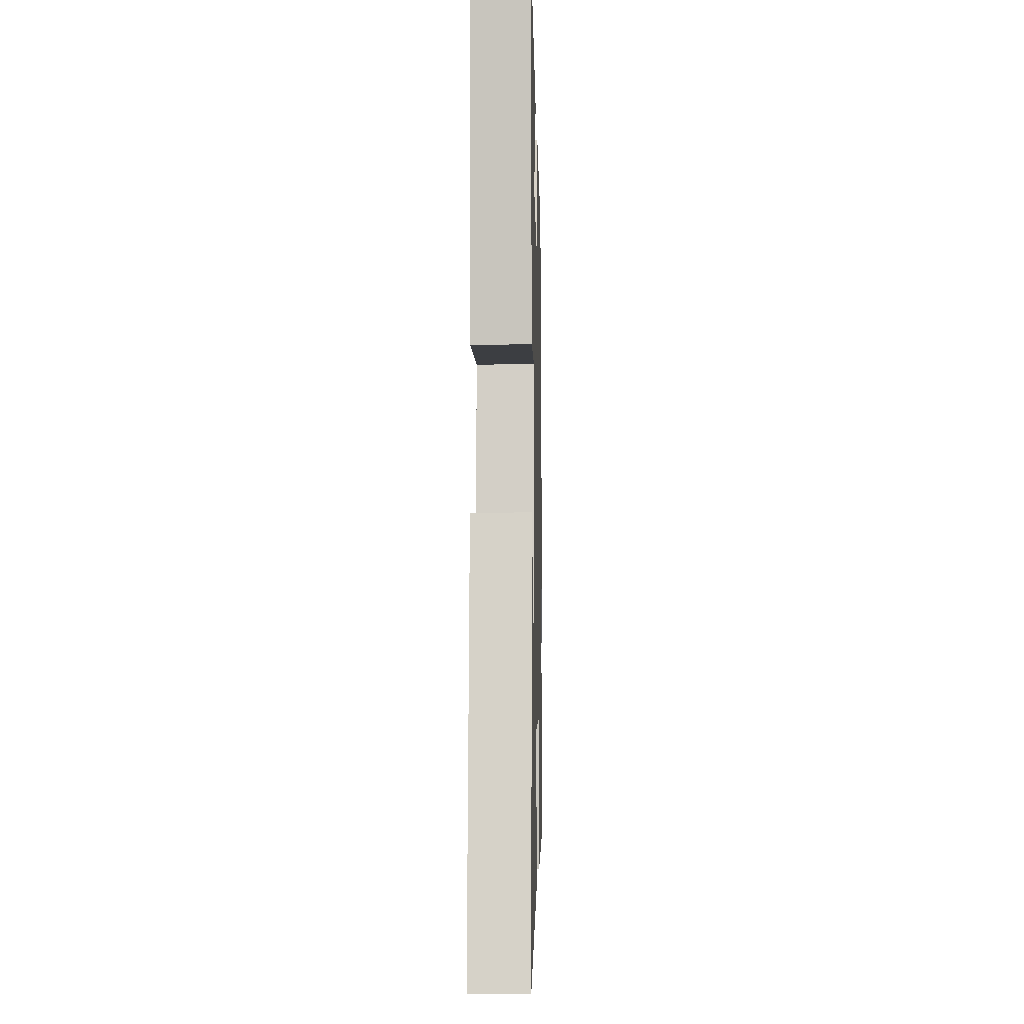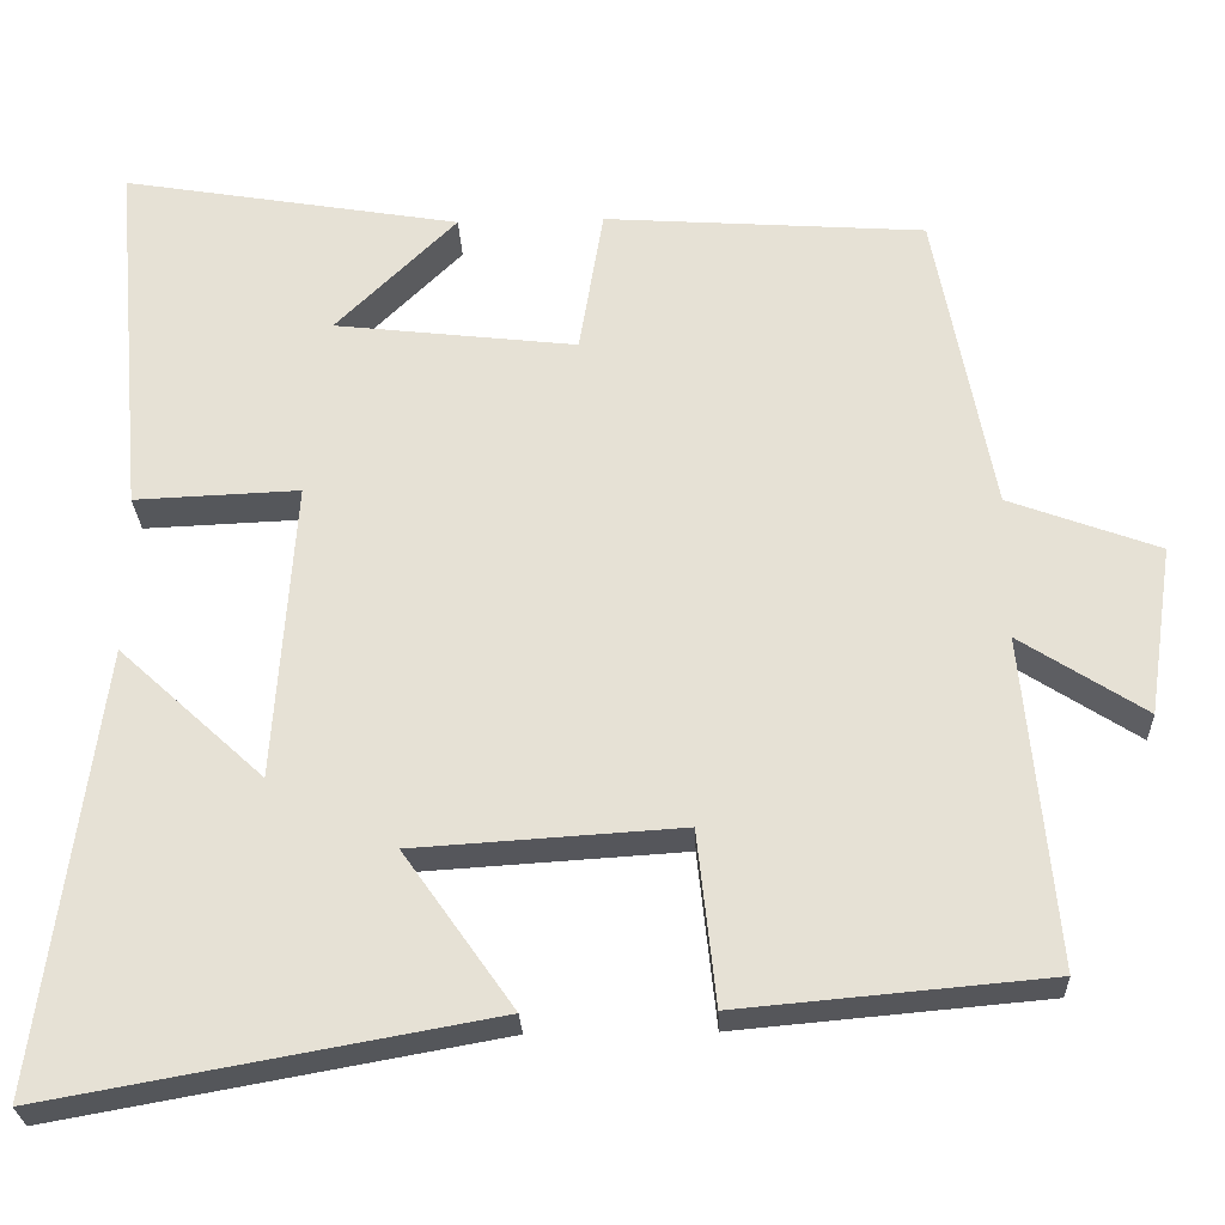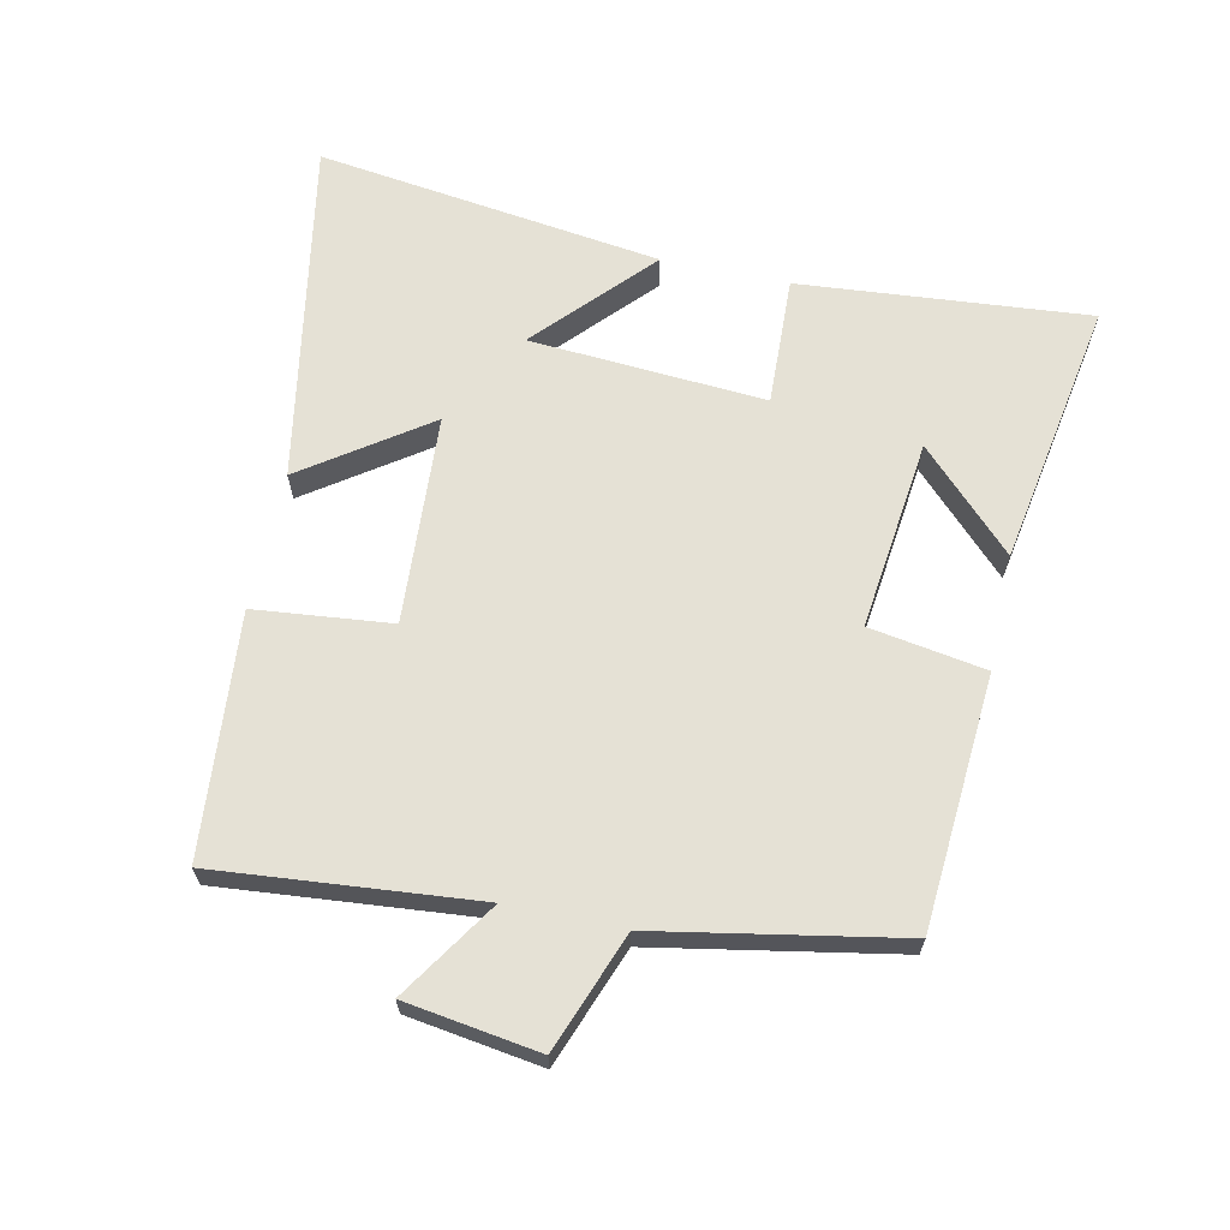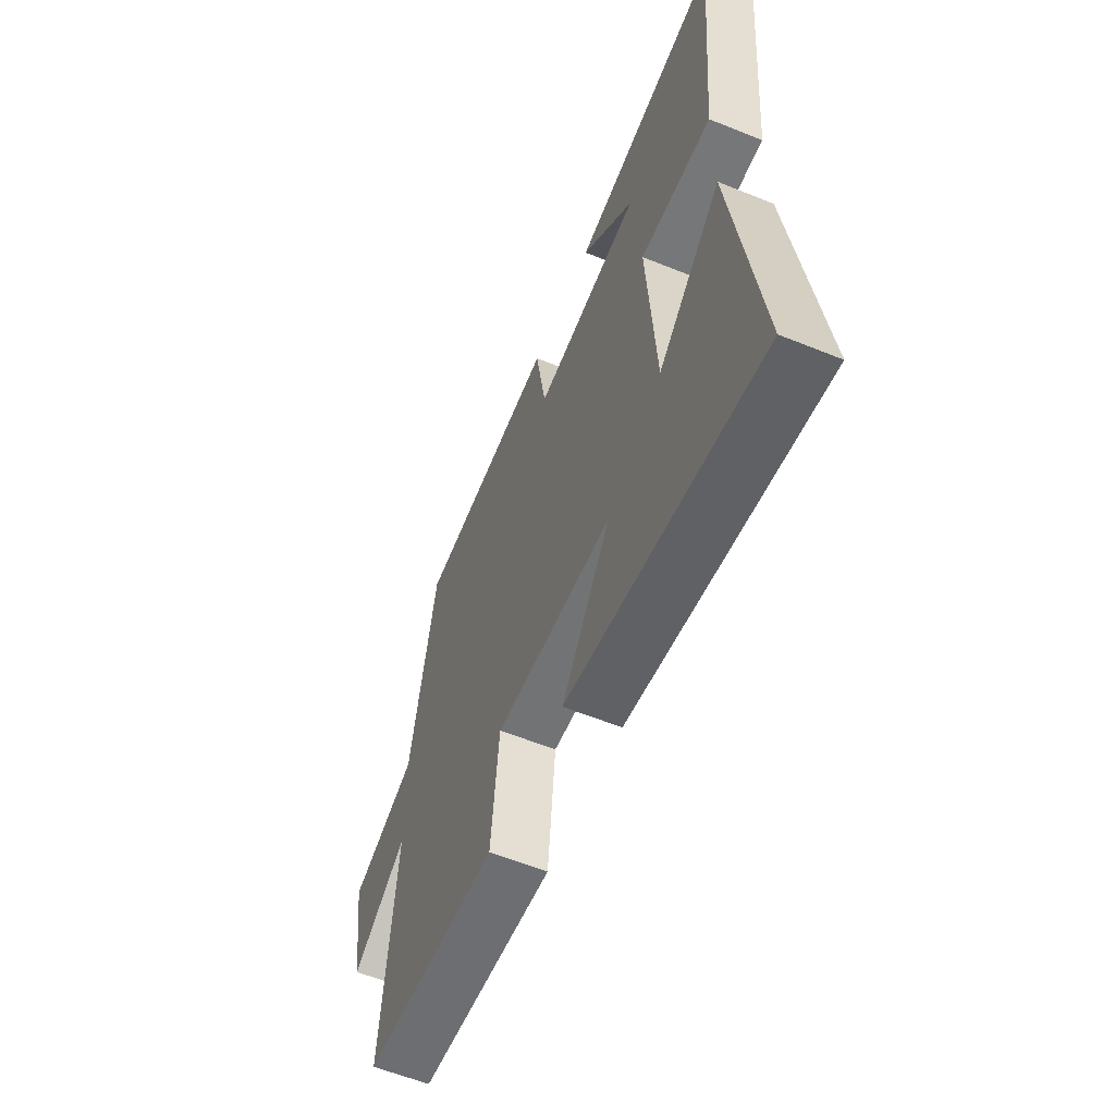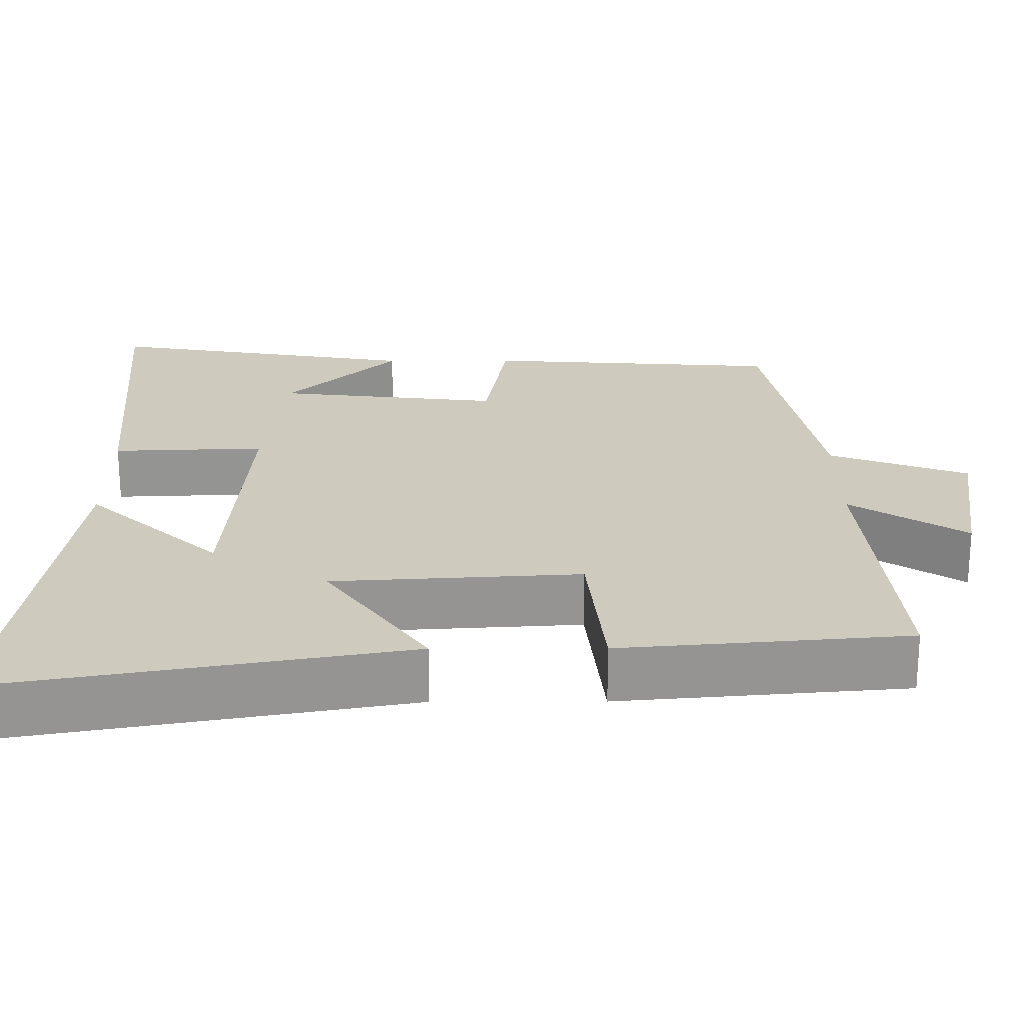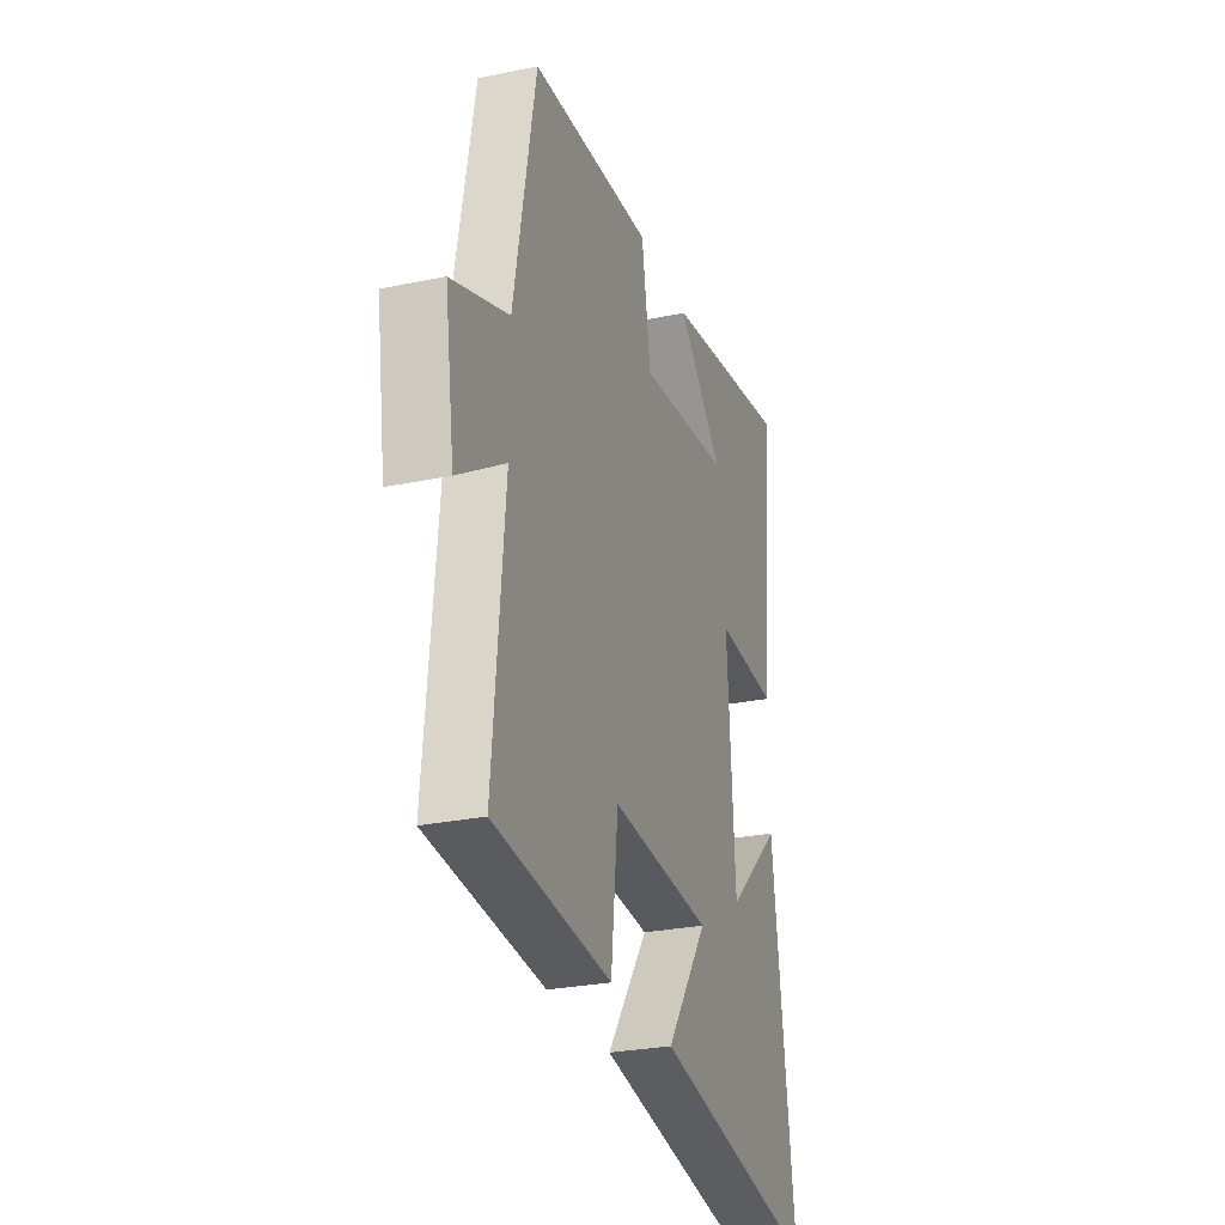
<metadata>
{"format":"obj","ext":"obj","renderer":"f3d","projection":"perspective","resolution":1024,"background":"white","views":[{"elev":-5.4,"azim":91.3,"up":"+Z"},{"elev":-26.6,"azim":-177.7,"up":"+Z"},{"elev":65.0,"azim":-77.8,"up":"+Y"},{"elev":-59.3,"azim":67.4,"up":"+Z"},{"elev":-66.8,"azim":-179.9,"up":"+Z"},{"elev":-27.3,"azim":-72.1,"up":"+Z"}]}
</metadata>
<code>
v -0.537 0.07 -0.467
v -0.5 0.07 -0.07
v -0.65 0.07 -0.167
v -0.68 0.07 0.037
v -0.5 0.07 0.104
v -0.431 0.07 0.473
v -0.045 0.07 0.5
v -0.016 0.07 0.323
v 0.276 0.07 0.357
v 0.131 0.07 0.5
v 0.539 0.07 0.569
v 0.5 0.07 0.126
v 0.302 0.07 0.134
v 0.326 0.07 -0.226
v 0.5 0.07 -0.066
v 0.571 0.07 -0.595
v 0.043 0.07 -0.5
v 0.175 0.07 -0.312
v -0.145 0.07 -0.292
v -0.167 0.07 -0.5
v -0.537 0 -0.467
v -0.5 0 -0.07
v -0.65 0 -0.167
v -0.68 0 0.037
v -0.5 0 0.104
v -0.431 0 0.473
v -0.045 0 0.5
v -0.016 0 0.323
v 0.276 0 0.357
v 0.131 0 0.5
v 0.539 0 0.569
v 0.5 0 0.126
v 0.302 0 0.134
v 0.326 0 -0.226
v 0.5 0 -0.066
v 0.571 0 -0.595
v 0.043 0 -0.5
v 0.175 0 -0.312
v -0.145 0 -0.292
v -0.167 0 -0.5
f 19 20 1 2
f 18 19 2
f 16 17 18
f 14 15 16
f 14 16 18
f 13 14 18 2
f 11 12 13
f 9 10 11
f 9 11 13
f 8 9 13 2
f 7 8 2
f 6 7 2
f 5 6 2
f 2 3 4 5
f 22 21 40 39
f 22 39 38
f 38 37 36
f 36 35 34
f 38 36 34
f 22 38 34 33
f 33 32 31
f 31 30 29
f 33 31 29
f 22 33 29 28
f 22 28 27
f 22 27 26
f 22 26 25
f 25 24 23 22
f 1 21 22 2
f 2 22 23 3
f 3 23 24 4
f 4 24 25 5
f 5 25 26 6
f 6 26 27 7
f 7 27 28 8
f 8 28 29 9
f 9 29 30 10
f 10 30 31 11
f 11 31 32 12
f 12 32 33 13
f 13 33 34 14
f 14 34 35 15
f 15 35 36 16
f 16 36 37 17
f 17 37 38 18
f 18 38 39 19
f 19 39 40 20
f 20 40 21 1

</code>
